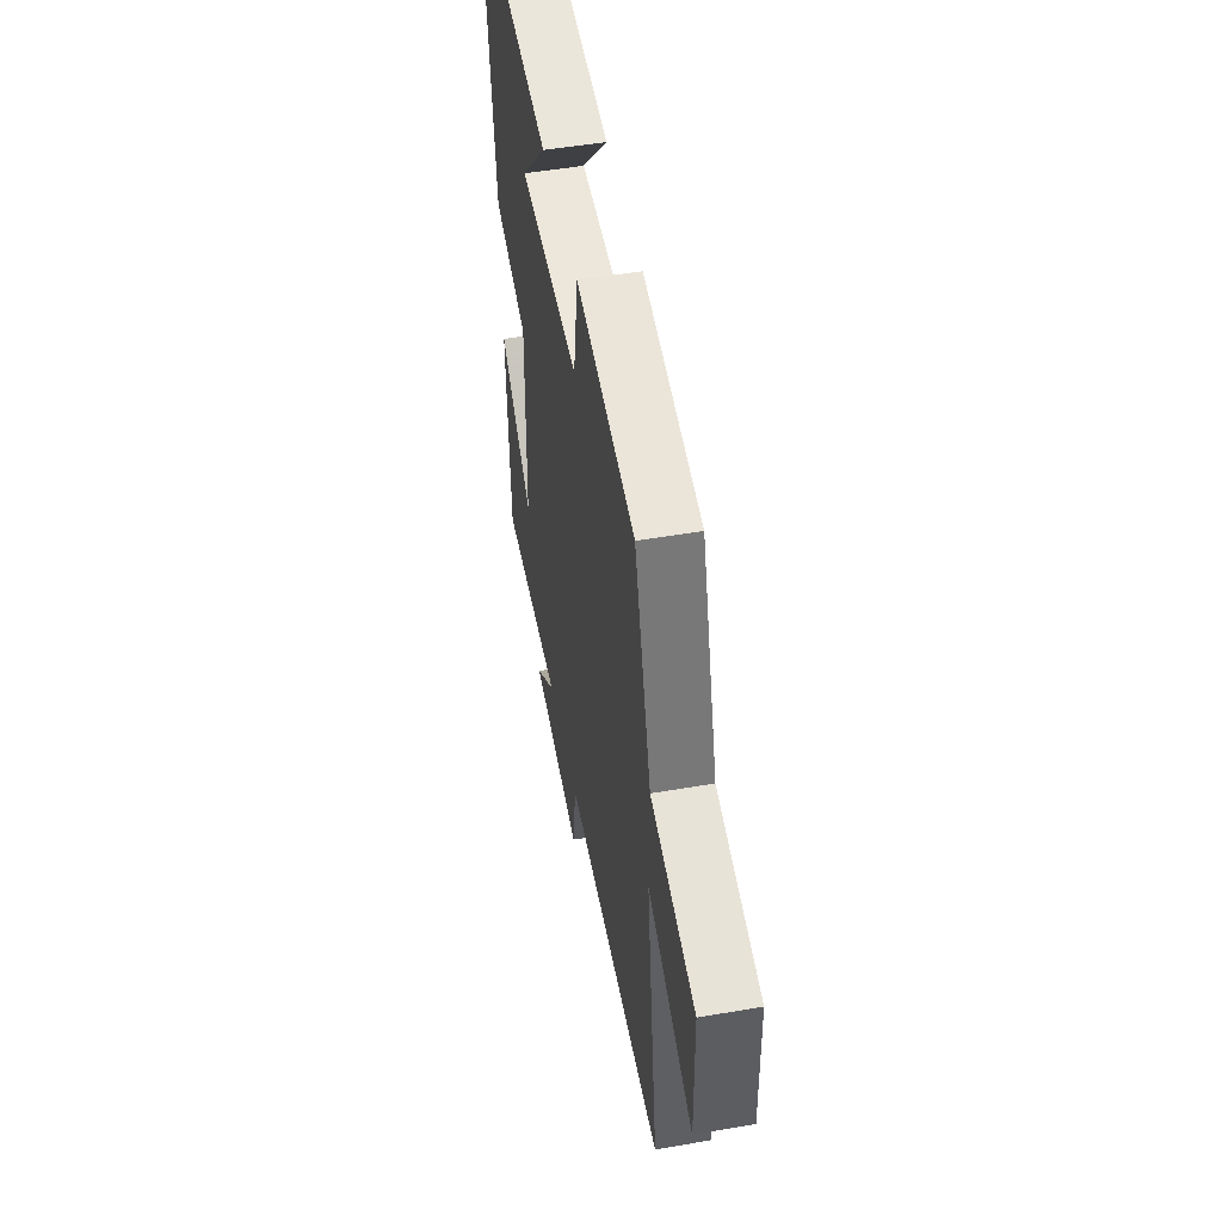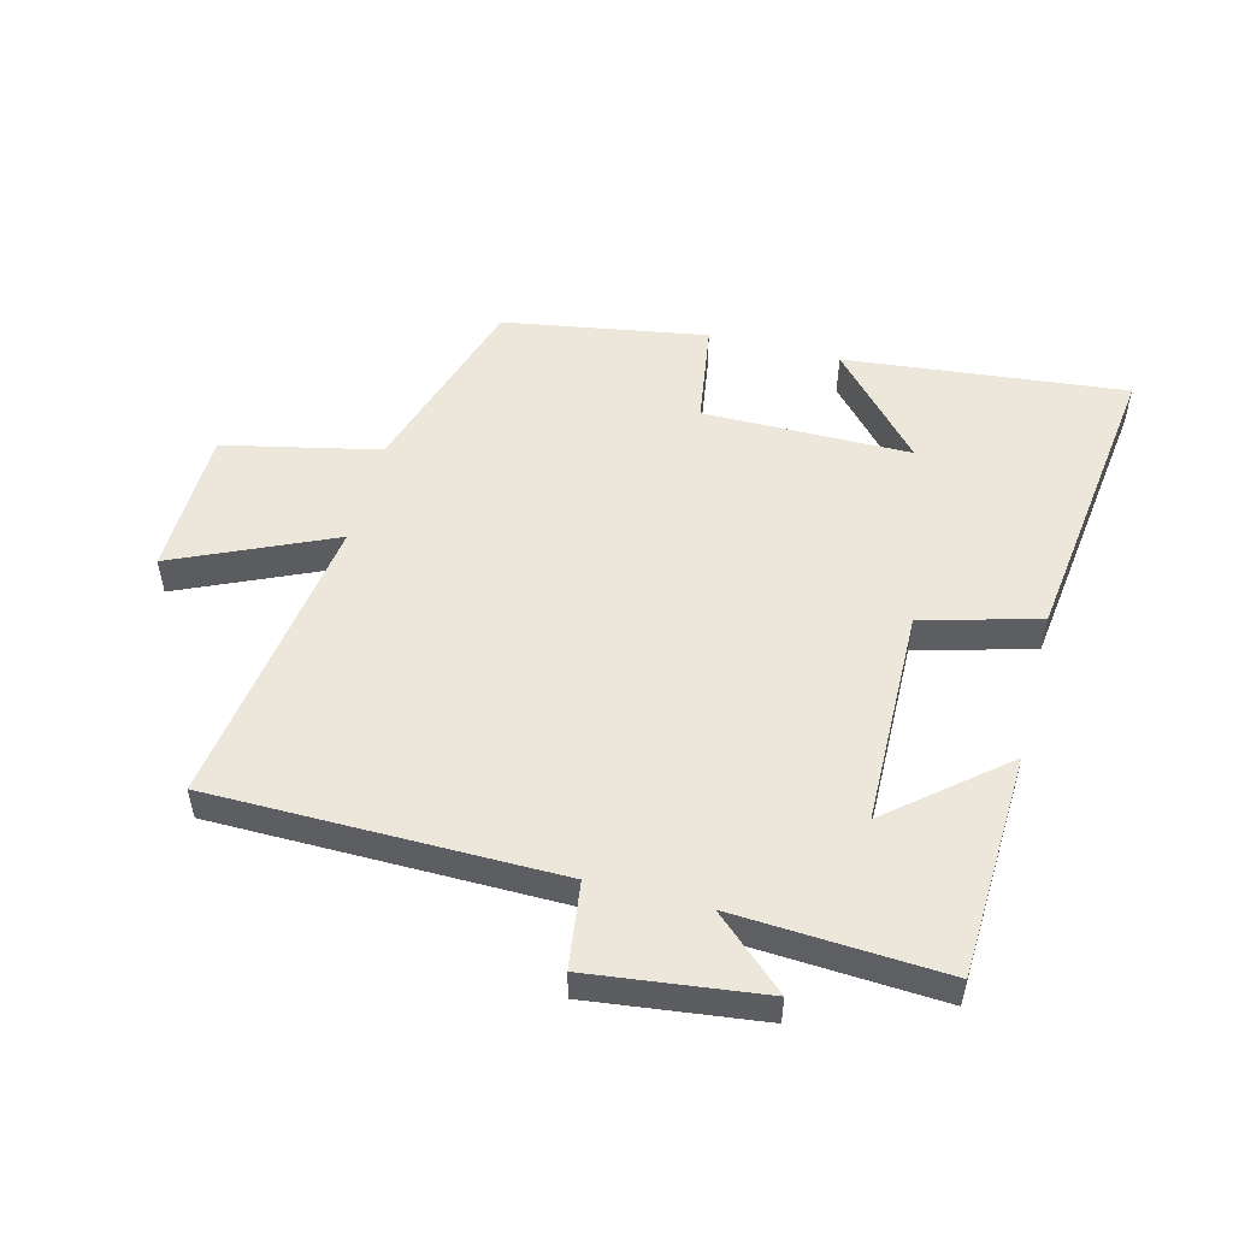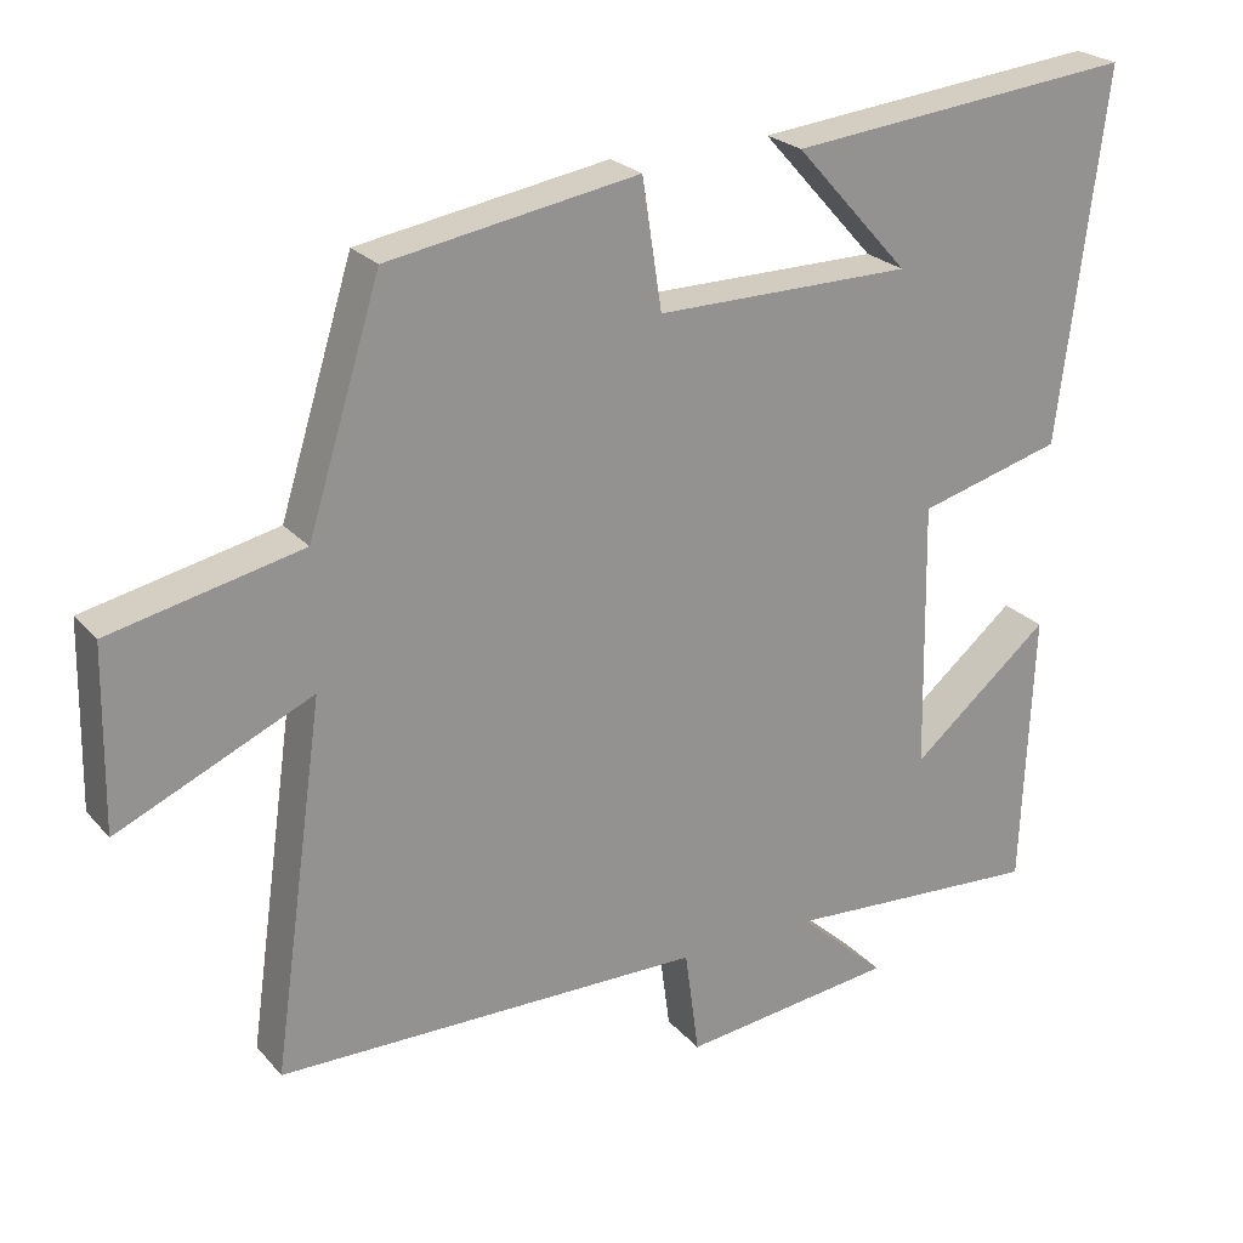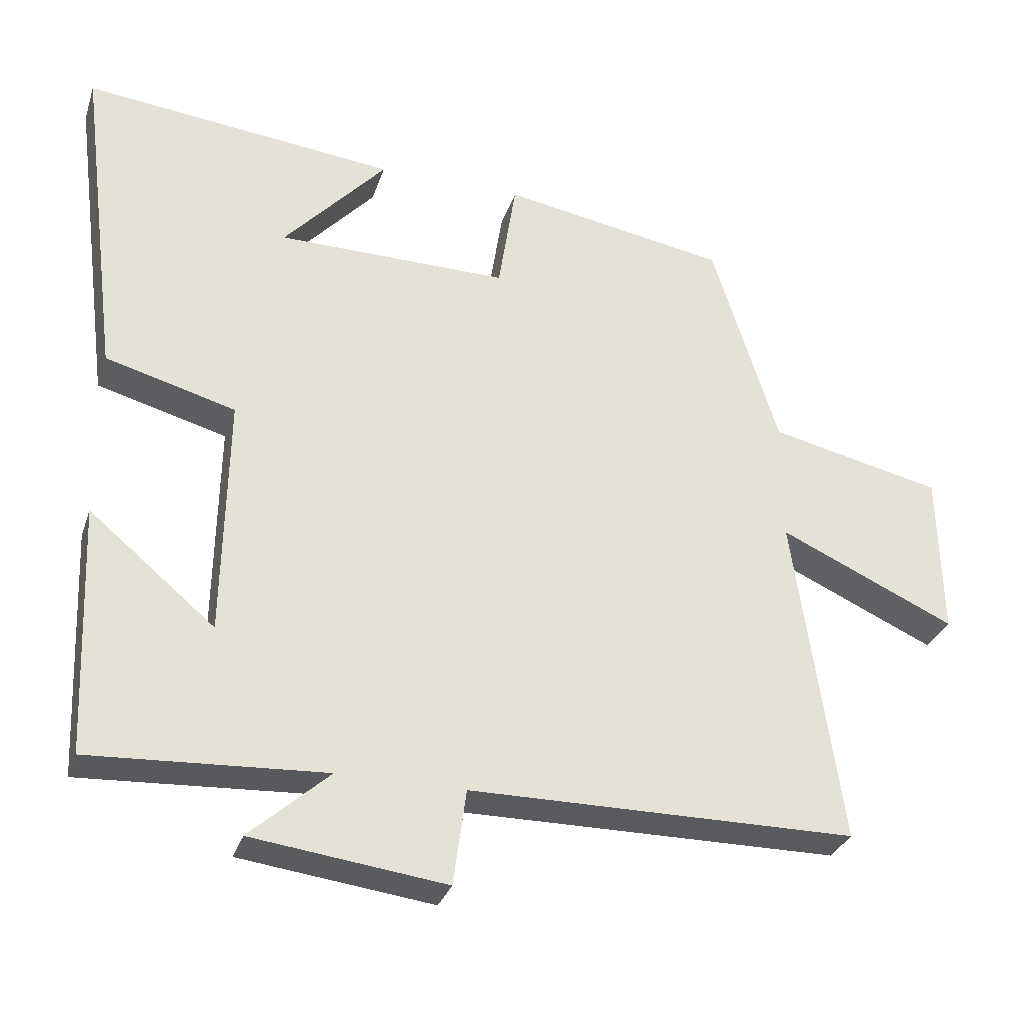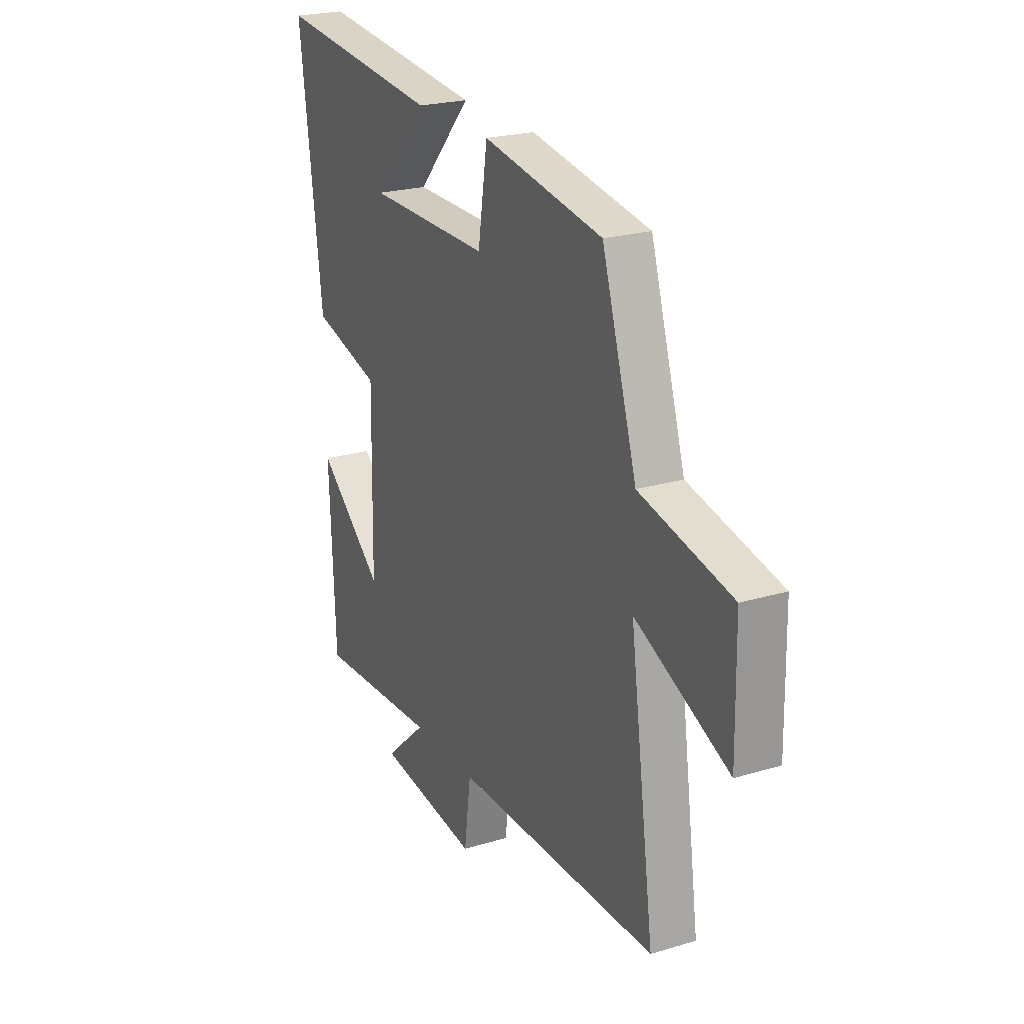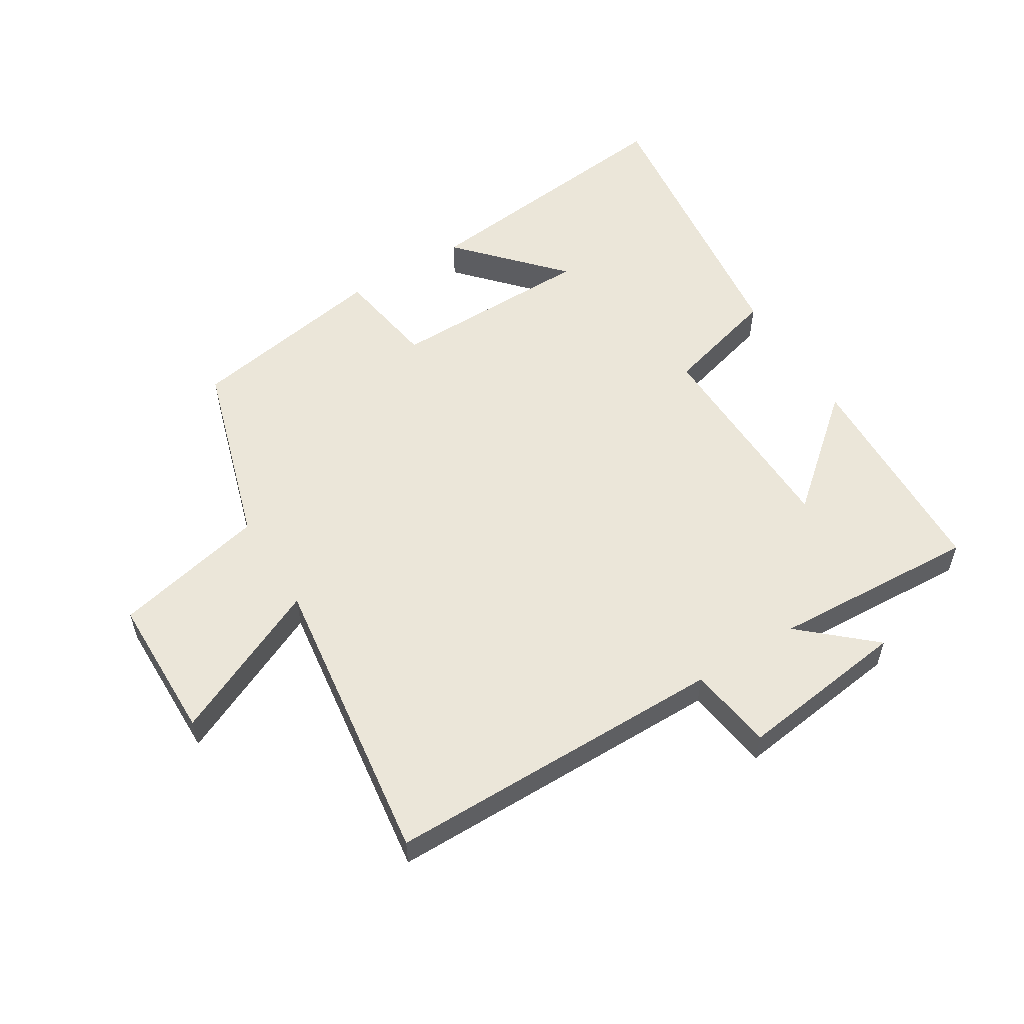
<metadata>
{"format":"obj","ext":"obj","renderer":"f3d","projection":"perspective","resolution":1024,"background":"white","views":[{"elev":50.5,"azim":79.3,"up":"+Z"},{"elev":52.0,"azim":-165.4,"up":"+Y"},{"elev":23.8,"azim":149.9,"up":"+Z"},{"elev":-31.1,"azim":-17.0,"up":"+Z"},{"elev":23.0,"azim":62.9,"up":"+Z"},{"elev":55.6,"azim":148.0,"up":"+Y"}]}
</metadata>
<code>
v -0.56 0.07 0.547
v -0.118 0.07 0.5
v -0.263 0.07 0.339
v 0.063 0.07 0.337
v 0.088 0.07 0.5
v 0.407 0.07 0.446
v 0.5 0.07 0.147
v 0.744 0.07 0.093
v 0.748 0.07 -0.139
v 0.5 0.07 -0.027
v 0.566 0.07 -0.496
v 0.022 0.07 -0.5
v 0.004 0.07 -0.635
v -0.268 0.07 -0.601
v -0.156 0.07 -0.5
v -0.485 0.07 -0.519
v -0.5 0.07 -0.166
v -0.323 0.07 -0.314
v -0.317 0.07 0.028
v -0.5 0.07 0.078
v -0.56 0 0.547
v -0.118 0 0.5
v -0.263 0 0.339
v 0.063 0 0.337
v 0.088 0 0.5
v 0.407 0 0.446
v 0.5 0 0.147
v 0.744 0 0.093
v 0.748 0 -0.139
v 0.5 0 -0.027
v 0.566 0 -0.496
v 0.022 0 -0.5
v 0.004 0 -0.635
v -0.268 0 -0.601
v -0.156 0 -0.5
v -0.485 0 -0.519
v -0.5 0 -0.166
v -0.323 0 -0.314
v -0.317 0 0.028
v -0.5 0 0.078
f 19 20 1
f 15 16 17 18
f 15 18 19
f 12 13 14 15
f 10 11 12 15
f 10 15 19
f 7 8 9 10
f 4 5 6 7
f 3 4 7 10
f 1 2 3
f 19 1 3
f 3 10 19
f 21 40 39
f 38 37 36 35
f 39 38 35
f 35 34 33 32
f 35 32 31 30
f 39 35 30
f 30 29 28 27
f 27 26 25 24
f 30 27 24 23
f 23 22 21
f 23 21 39
f 39 30 23
f 1 21 22 2
f 2 22 23 3
f 3 23 24 4
f 4 24 25 5
f 5 25 26 6
f 6 26 27 7
f 7 27 28 8
f 8 28 29 9
f 9 29 30 10
f 10 30 31 11
f 11 31 32 12
f 12 32 33 13
f 13 33 34 14
f 14 34 35 15
f 15 35 36 16
f 16 36 37 17
f 17 37 38 18
f 18 38 39 19
f 19 39 40 20
f 20 40 21 1

</code>
